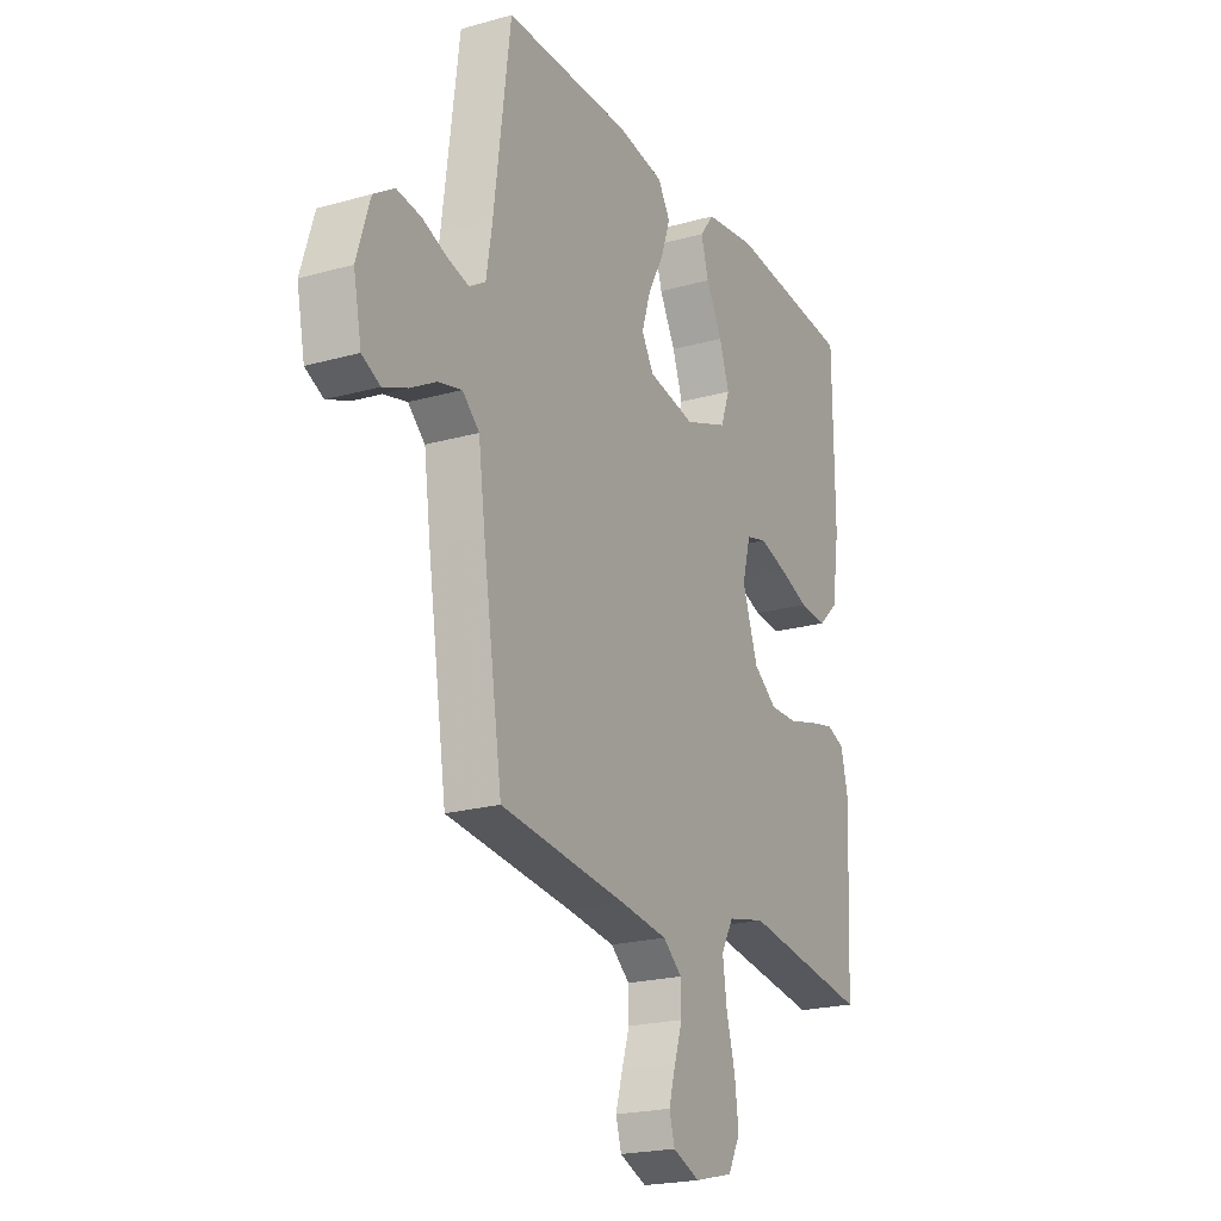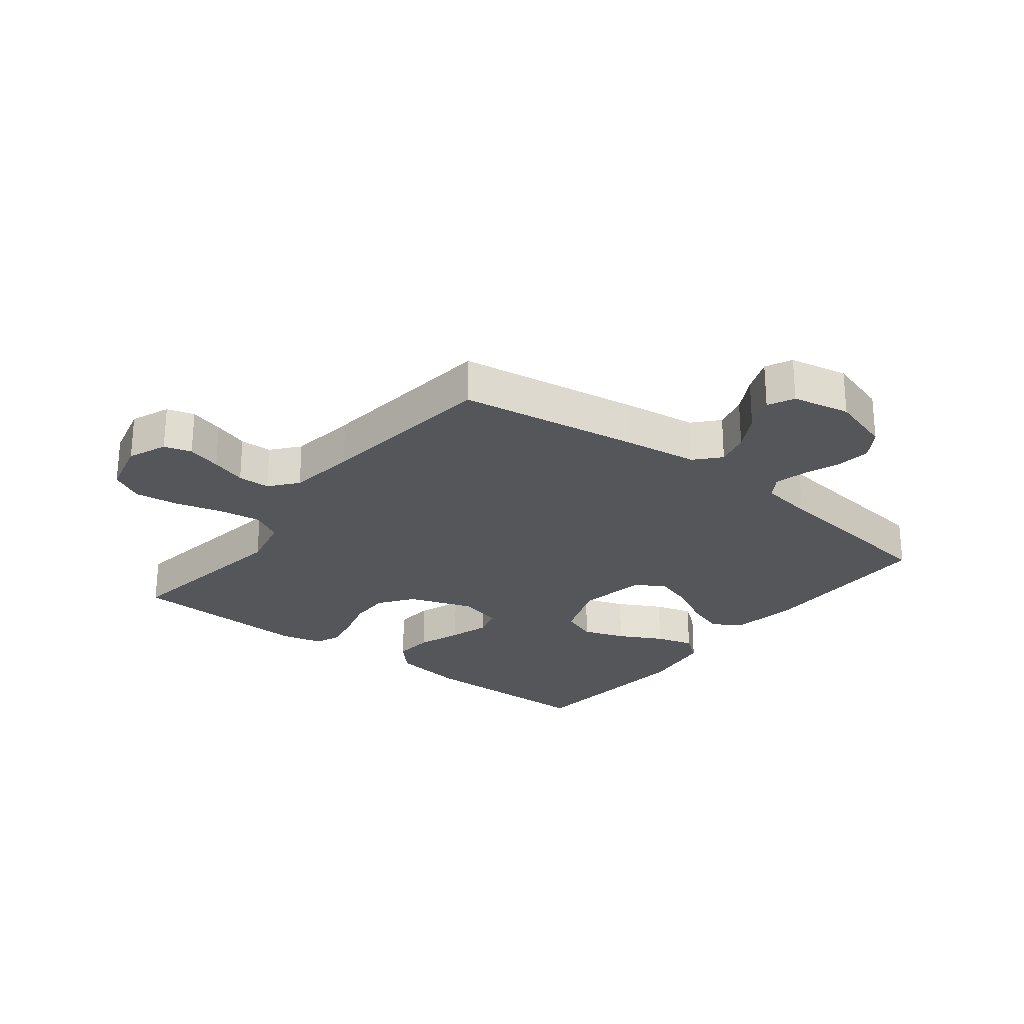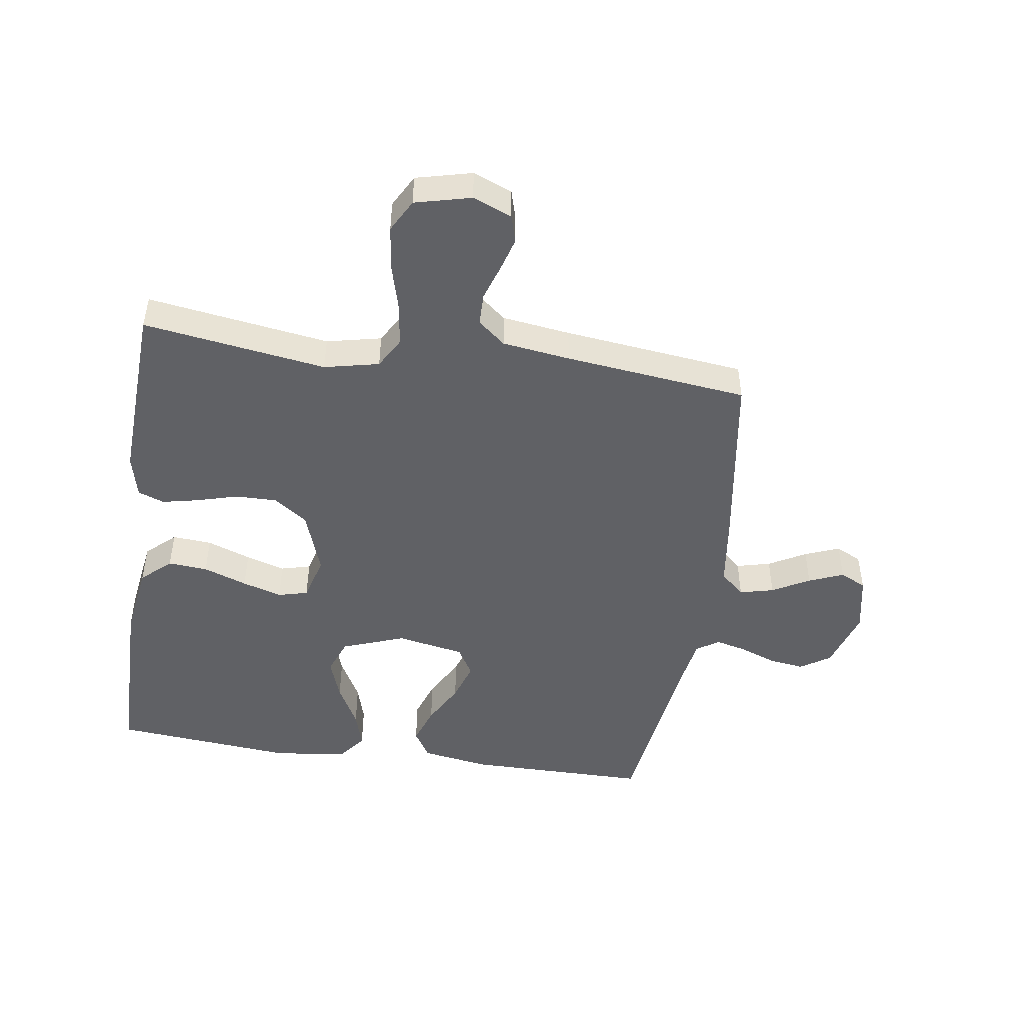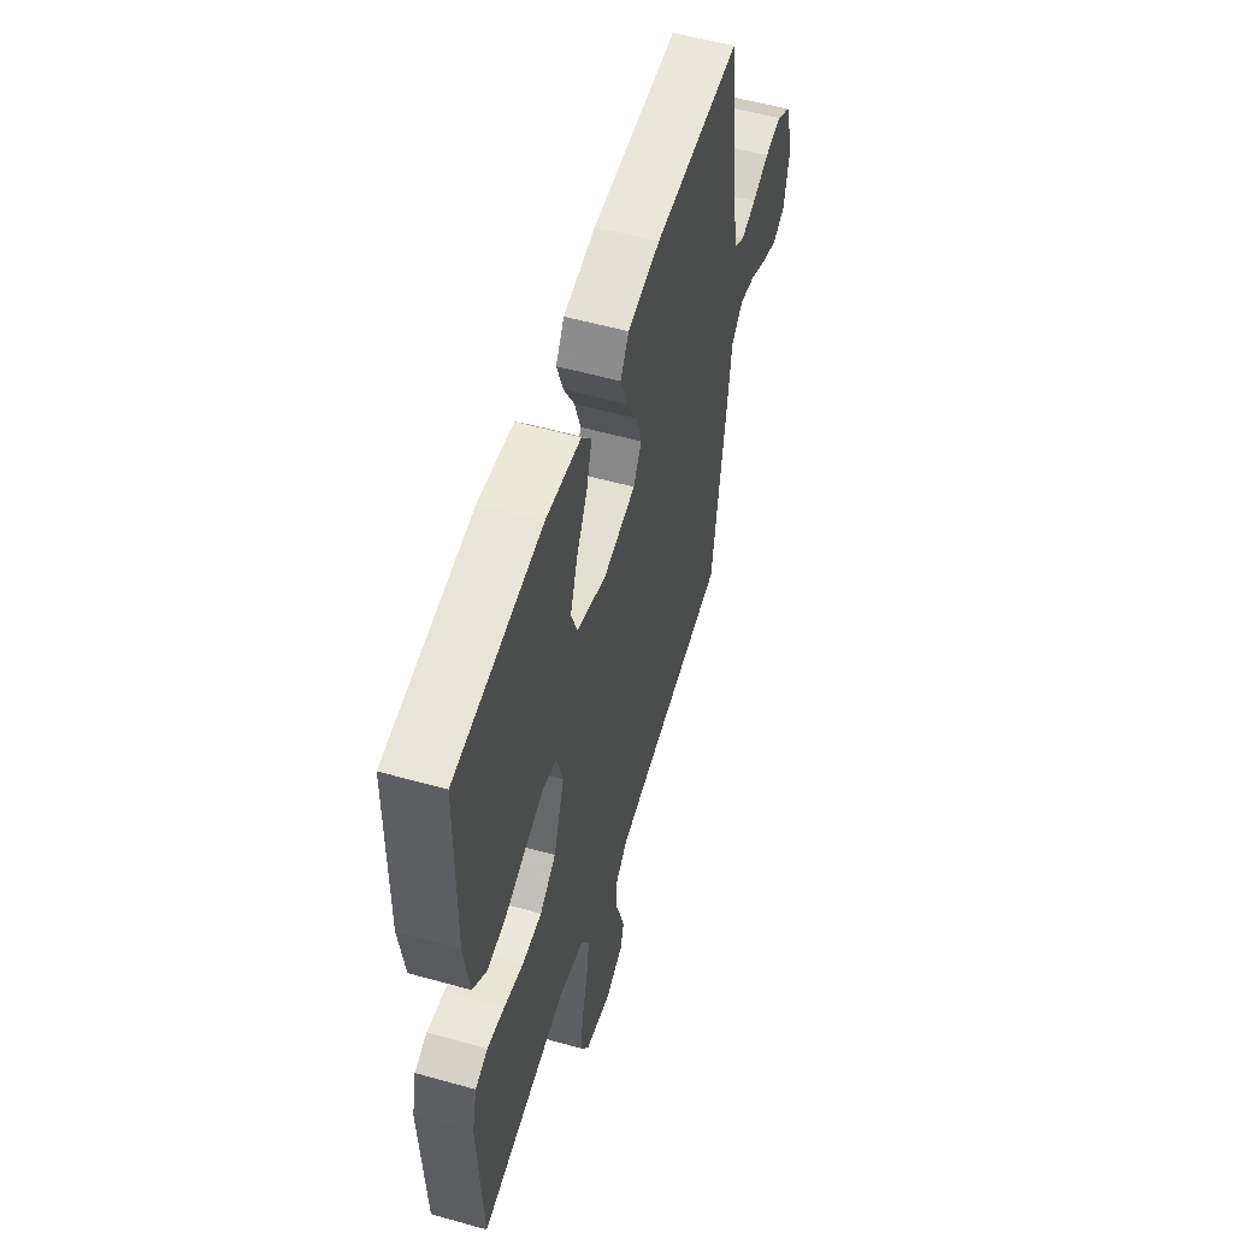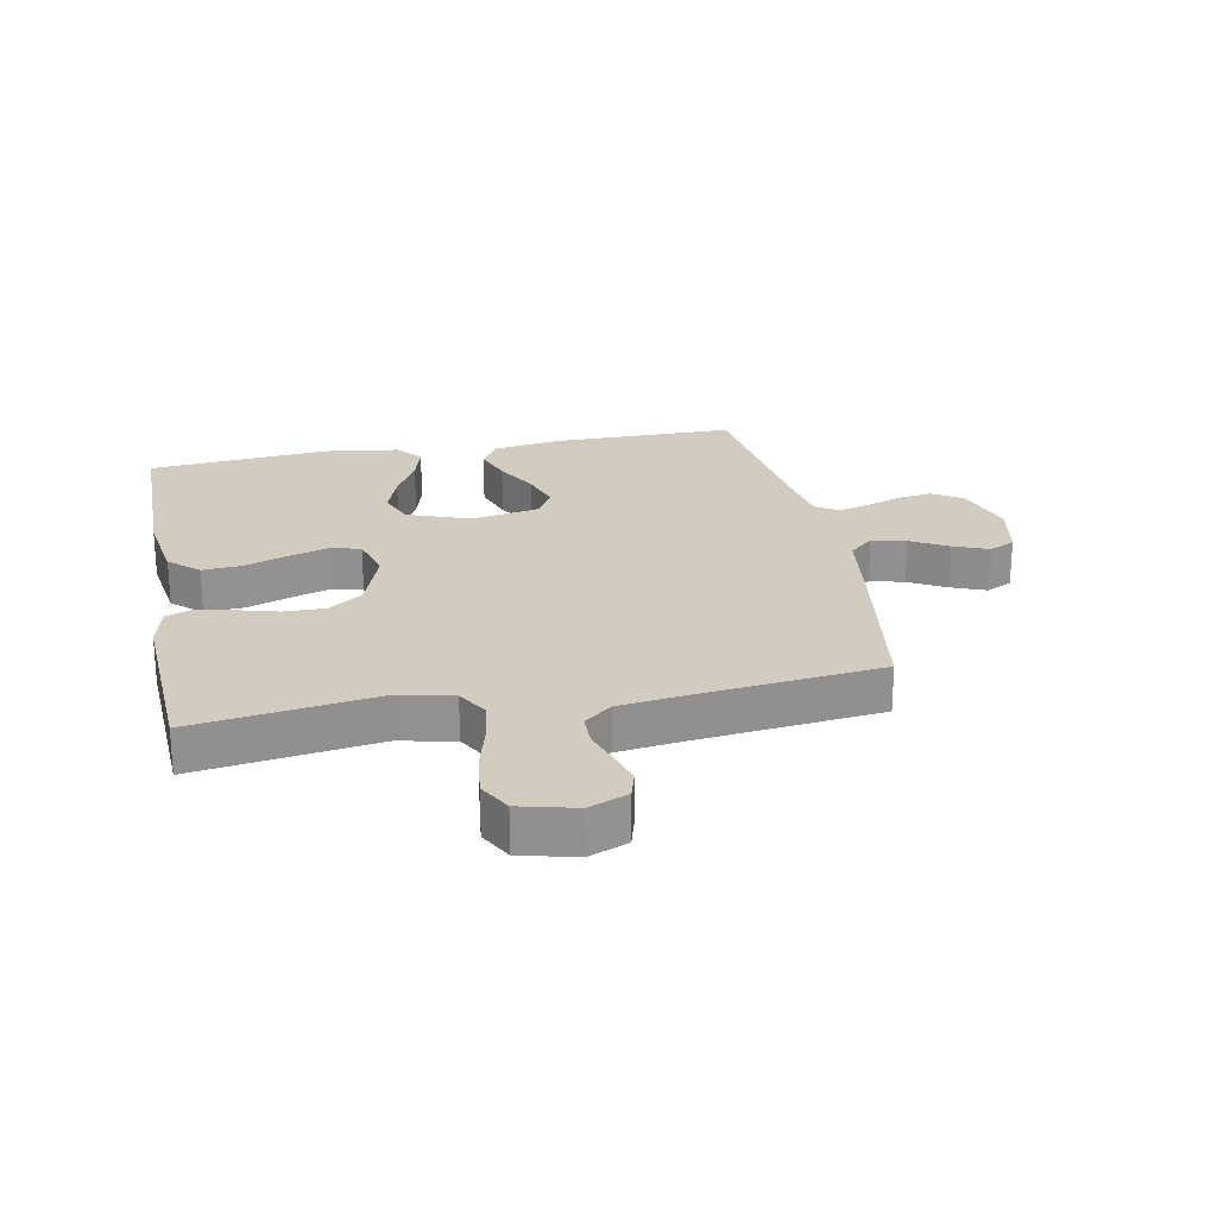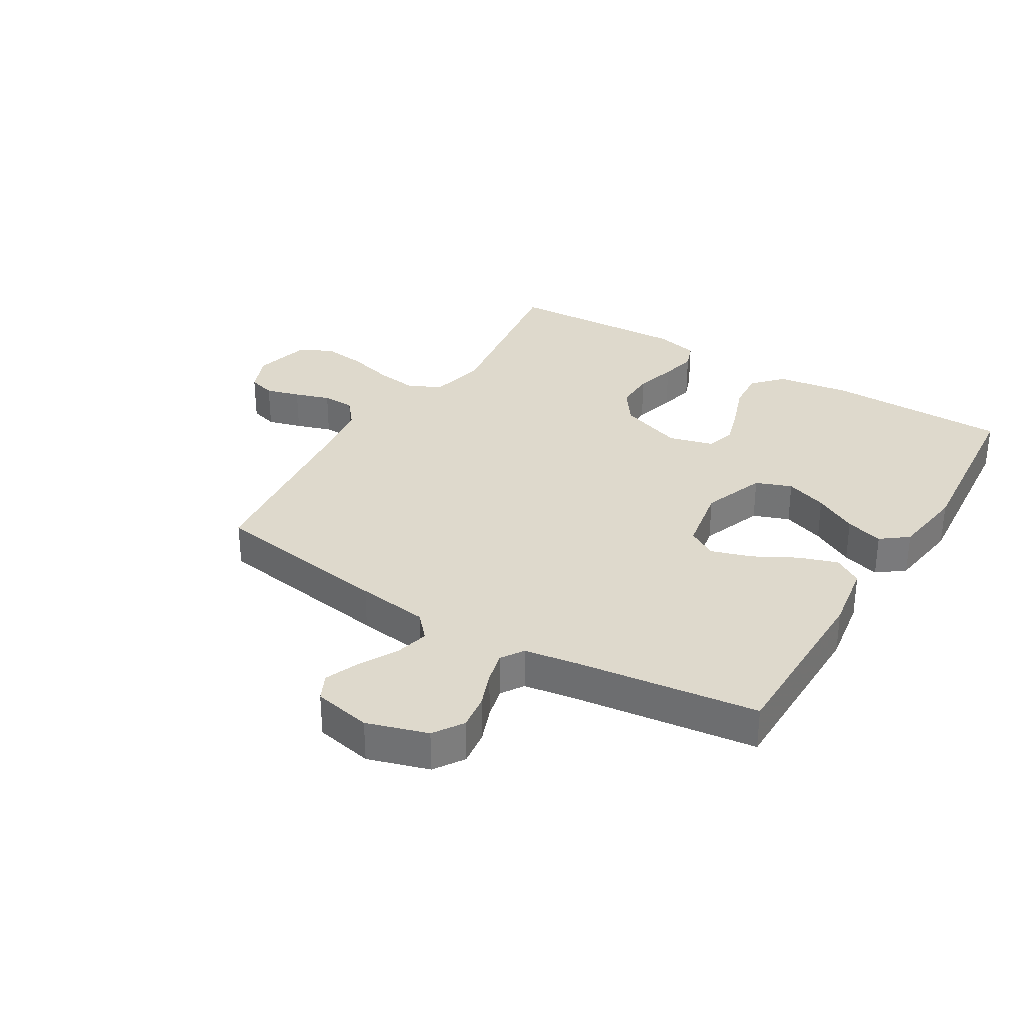
<metadata>
{"format":"obj","ext":"obj","renderer":"f3d","projection":"perspective","resolution":1024,"background":"white","views":[{"elev":-21.4,"azim":-63.5,"up":"+Z"},{"elev":-25.6,"azim":-127.9,"up":"+Y"},{"elev":-47.7,"azim":171.5,"up":"+Y"},{"elev":55.2,"azim":106.5,"up":"+Z"},{"elev":23.8,"azim":168.9,"up":"+Y"},{"elev":32.2,"azim":-58.7,"up":"+Y"}]}
</metadata>
<code>
v 0.5 0.07 0.5
v 0.503 0.07 0.2
v 0.485 0.07 0.08
v 0.437 0.07 0.036
v 0.372 0.07 0.041
v 0.3 0.07 0.067
v 0.235 0.07 0.087
v 0.186 0.07 0.074
v 0.166 0.07 0
v 0.203 0.07 -0.106
v 0.259 0.07 -0.146
v 0.326 0.07 -0.145
v 0.394 0.07 -0.126
v 0.454 0.07 -0.113
v 0.497 0.07 -0.129
v 0.514 0.07 -0.2
v 0.5 0.07 -0.5
v 0.2 0.07 -0.456
v 0.11 0.07 -0.476
v 0.081 0.07 -0.527
v 0.091 0.07 -0.598
v 0.112 0.07 -0.675
v 0.121 0.07 -0.747
v 0.092 0.07 -0.801
v 0 0.07 -0.824
v -0.064 0.07 -0.798
v -0.077 0.07 -0.753
v -0.061 0.07 -0.697
v -0.042 0.07 -0.639
v -0.043 0.07 -0.586
v -0.088 0.07 -0.549
v -0.2 0.07 -0.534
v -0.5 0.07 -0.5
v -0.546 0.07 -0.2
v -0.562 0.07 -0.081
v -0.602 0.07 -0.045
v -0.658 0.07 -0.059
v -0.719 0.07 -0.093
v -0.776 0.07 -0.116
v -0.819 0.07 -0.095
v -0.838 0.07 0
v -0.807 0.07 0.1
v -0.758 0.07 0.132
v -0.7 0.07 0.124
v -0.642 0.07 0.102
v -0.59 0.07 0.089
v -0.553 0.07 0.113
v -0.539 0.07 0.2
v -0.5 0.07 0.5
v -0.2 0.07 0.501
v -0.088 0.07 0.483
v -0.059 0.07 0.436
v -0.081 0.07 0.372
v -0.119 0.07 0.302
v -0.14 0.07 0.236
v -0.112 0.07 0.188
v 0 0.07 0.167
v 0.103 0.07 0.205
v 0.125 0.07 0.264
v 0.101 0.07 0.333
v 0.063 0.07 0.404
v 0.045 0.07 0.466
v 0.079 0.07 0.51
v 0.2 0.07 0.527
v 0.5 0 0.5
v 0.503 0 0.2
v 0.485 0 0.08
v 0.437 0 0.036
v 0.372 0 0.041
v 0.3 0 0.067
v 0.235 0 0.087
v 0.186 0 0.074
v 0.166 0 0
v 0.203 0 -0.106
v 0.259 0 -0.146
v 0.326 0 -0.145
v 0.394 0 -0.126
v 0.454 0 -0.113
v 0.497 0 -0.129
v 0.514 0 -0.2
v 0.5 0 -0.5
v 0.2 0 -0.456
v 0.11 0 -0.476
v 0.081 0 -0.527
v 0.091 0 -0.598
v 0.112 0 -0.675
v 0.121 0 -0.747
v 0.092 0 -0.801
v 0 0 -0.824
v -0.064 0 -0.798
v -0.077 0 -0.753
v -0.061 0 -0.697
v -0.042 0 -0.639
v -0.043 0 -0.586
v -0.088 0 -0.549
v -0.2 0 -0.534
v -0.5 0 -0.5
v -0.546 0 -0.2
v -0.562 0 -0.081
v -0.602 0 -0.045
v -0.658 0 -0.059
v -0.719 0 -0.093
v -0.776 0 -0.116
v -0.819 0 -0.095
v -0.838 0 0
v -0.807 0 0.1
v -0.758 0 0.132
v -0.7 0 0.124
v -0.642 0 0.102
v -0.59 0 0.089
v -0.553 0 0.113
v -0.539 0 0.2
v -0.5 0 0.5
v -0.2 0 0.501
v -0.088 0 0.483
v -0.059 0 0.436
v -0.081 0 0.372
v -0.119 0 0.302
v -0.14 0 0.236
v -0.112 0 0.188
v 0 0 0.167
v 0.103 0 0.205
v 0.125 0 0.264
v 0.101 0 0.333
v 0.063 0 0.404
v 0.045 0 0.466
v 0.079 0 0.51
v 0.2 0 0.527
f 4 5 6
f 3 4 6
f 2 3 6
f 1 2 6
f 64 1 6
f 63 64 6
f 62 63 6
f 61 62 6
f 60 61 6
f 59 60 6 7
f 58 59 7 8
f 57 58 8 9
f 56 57 9 10
f 52 53 54
f 51 52 54
f 50 51 54
f 49 50 54
f 48 49 54
f 47 48 54 55
f 46 47 55 56
f 43 44 45
f 42 43 45
f 41 42 45
f 40 41 45
f 39 40 45
f 38 39 45
f 37 38 45
f 36 37 45 46
f 46 56 10
f 36 46 10
f 35 36 10
f 35 10 11
f 34 35 11
f 33 34 11
f 32 33 11
f 27 28 29
f 26 27 29
f 25 26 29
f 24 25 29
f 23 24 29
f 22 23 29
f 21 22 29
f 20 21 29 30
f 19 20 30 31
f 16 17 18
f 15 16 18
f 14 15 18
f 13 14 18
f 12 13 18
f 12 18 19
f 19 31 32
f 12 19 32
f 11 12 32
f 70 69 68
f 70 68 67
f 70 67 66
f 70 66 65
f 70 65 128
f 70 128 127
f 70 127 126
f 70 126 125
f 70 125 124
f 71 70 124 123
f 72 71 123 122
f 73 72 122 121
f 74 73 121 120
f 118 117 116
f 118 116 115
f 118 115 114
f 118 114 113
f 118 113 112
f 119 118 112 111
f 120 119 111 110
f 109 108 107
f 109 107 106
f 109 106 105
f 109 105 104
f 109 104 103
f 109 103 102
f 109 102 101
f 110 109 101 100
f 74 120 110
f 74 110 100
f 74 100 99
f 75 74 99
f 75 99 98
f 75 98 97
f 75 97 96
f 93 92 91
f 93 91 90
f 93 90 89
f 93 89 88
f 93 88 87
f 93 87 86
f 93 86 85
f 94 93 85 84
f 95 94 84 83
f 82 81 80
f 82 80 79
f 82 79 78
f 82 78 77
f 82 77 76
f 83 82 76
f 96 95 83
f 96 83 76
f 96 76 75
f 1 65 66 2
f 2 66 67 3
f 3 67 68 4
f 4 68 69 5
f 5 69 70 6
f 6 70 71 7
f 7 71 72 8
f 8 72 73 9
f 9 73 74 10
f 10 74 75 11
f 11 75 76 12
f 12 76 77 13
f 13 77 78 14
f 14 78 79 15
f 15 79 80 16
f 16 80 81 17
f 17 81 82 18
f 18 82 83 19
f 19 83 84 20
f 20 84 85 21
f 21 85 86 22
f 22 86 87 23
f 23 87 88 24
f 24 88 89 25
f 25 89 90 26
f 26 90 91 27
f 27 91 92 28
f 28 92 93 29
f 29 93 94 30
f 30 94 95 31
f 31 95 96 32
f 32 96 97 33
f 33 97 98 34
f 34 98 99 35
f 35 99 100 36
f 36 100 101 37
f 37 101 102 38
f 38 102 103 39
f 39 103 104 40
f 40 104 105 41
f 41 105 106 42
f 42 106 107 43
f 43 107 108 44
f 44 108 109 45
f 45 109 110 46
f 46 110 111 47
f 47 111 112 48
f 48 112 113 49
f 49 113 114 50
f 50 114 115 51
f 51 115 116 52
f 52 116 117 53
f 53 117 118 54
f 54 118 119 55
f 55 119 120 56
f 56 120 121 57
f 57 121 122 58
f 58 122 123 59
f 59 123 124 60
f 60 124 125 61
f 61 125 126 62
f 62 126 127 63
f 63 127 128 64
f 64 128 65 1

</code>
